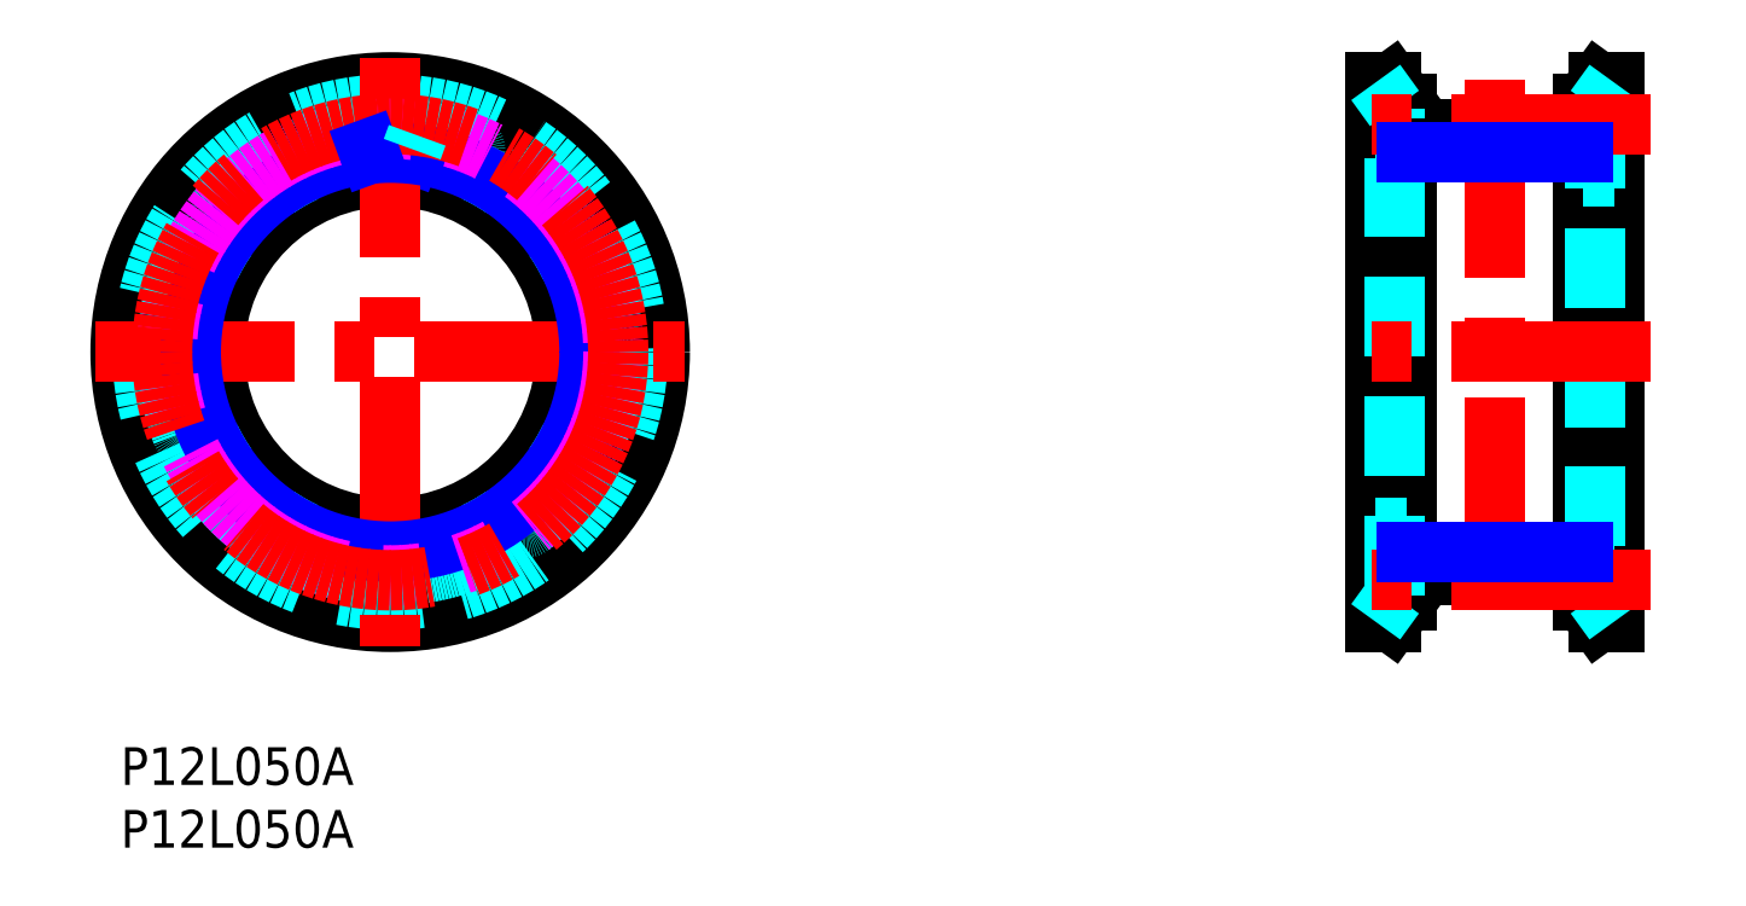
<metadata>
{"format":"dxf","ext":"dxf","renderer":"ezdxf+matplotlib","layout":"modelspace","background":"white","min_lineweight":24,"dpi":150}
</metadata>
<code>
0
SECTION
2
ENTITIES
0
TEXT
8
MSM_PART_NUMBER
10
0
20
-8
30
0
40
3
1
P12L050A
0
TEXT
8
MSM_PART_NUMBER
10
0
20
-3
30
0
40
3
1
P12L050A
0
CIRCLE
8
MSM_CONTINUOUS
10
21.5
20
31.5
30
0
40
19.43
0
CIRCLE
8
MSM_CONTINUOUS
10
21.5
20
31.5
30
0
40
21.5
0
CIRCLE
8
MSM_CONTINUOUS
10
21.5
20
31.5
30
0
40
14
0
CIRCLE
8
MSM_DASHED
10
21.5
20
31.5
30
0
40
19.75
0
LINE
8
MSM_DASHED
10
10.99
20
45.39
30
0
11
11.89
21
44.63
31
0
0
ARC
8
MSM_DASHED
10
12.21
20
45.02
30
0
40
0.5
50
230
51
304.5
0
ARC
8
MSM_DASHED
10
21.5
20
31.5
30
0
40
15.9
50
115.5
51
124.5
0
ARC
8
MSM_DASHED
10
14.44
20
46.3
30
0
40
0.5
50
295.5
51
10
0
LINE
8
MSM_DASHED
10
14.93
20
46.39
30
0
11
14.73
21
47.54
31
0
0
ARC
8
MSM_DASHED
10
15.22
20
47.63
30
0
40
0.5
50
111.3
51
190
0
ARC
8
MSM_DASHED
10
21.5
20
31.5
30
0
40
17.81
50
98.73
51
111.3
0
ARC
8
MSM_DASHED
10
18.87
20
48.61
30
0
40
0.5
50
20
51
98.73
0
LINE
8
MSM_DASHED
10
19.34
20
48.78
30
0
11
19.74
21
47.68
31
0
0
ARC
8
MSM_DASHED
10
20.21
20
47.85
30
0
40
0.5
50
200
51
274.5
0
ARC
8
MSM_DASHED
10
21.5
20
31.5
30
0
40
15.9
50
85.5
51
94.5
0
ARC
8
MSM_DASHED
10
22.79
20
47.85
30
0
40
0.5
50
265.5
51
340
0
LINE
8
MSM_NARROW
10
23.12
20
47.32
30
0
11
23.26
21
47.67
31
0
0
ARC
8
MSM_DASHED
10
24.13
20
48.61
30
0
40
0.5
50
81.27
51
160
0
ARC
8
MSM_DASHED
10
21.5
20
31.5
30
0
40
17.81
50
68.73
51
81.27
0
ARC
8
MSM_DASHED
10
27.78
20
47.63
30
0
40
0.5
50
350
51
68.73
0
LINE
8
MSM_DASHED
10
28.27
20
47.54
30
0
11
28.07
21
46.39
31
0
0
ARC
8
MSM_DASHED
10
28.56
20
46.3
30
0
40
0.5
50
170
51
244.5
0
ARC
8
MSM_DASHED
10
21.5
20
31.5
30
0
40
15.9
50
55.5
51
64.5
0
ARC
8
MSM_DASHED
10
30.79
20
45.02
30
0
40
0.5
50
235.5
51
310
0
LINE
8
MSM_DASHED
10
31.11
20
44.63
30
0
11
32.01
21
45.39
31
0
0
ARC
8
MSM_DASHED
10
32.33
20
45
30
0
40
0.5
50
51.27
51
130
0
ARC
8
MSM_DASHED
10
21.5
20
31.5
30
0
40
17.81
50
38.73
51
51.27
0
ARC
8
MSM_DASHED
10
35
20
42.33
30
0
40
0.5
50
320
51
38.73
0
LINE
8
MSM_DASHED
10
35.39
20
42.01
30
0
11
34.63
21
41.11
31
0
0
ARC
8
MSM_DASHED
10
35.02
20
40.79
30
0
40
0.5
50
140
51
214.5
0
ARC
8
MSM_DASHED
10
21.5
20
31.5
30
0
40
15.9
50
25.5
51
34.5
0
ARC
8
MSM_DASHED
10
36.3
20
38.56
30
0
40
0.5
50
205.5
51
280
0
LINE
8
MSM_DASHED
10
36.39
20
38.07
30
0
11
37.54
21
38.27
31
0
0
ARC
8
MSM_DASHED
10
37.63
20
37.78
30
0
40
0.5
50
21.27
51
100
0
ARC
8
MSM_DASHED
10
21.5
20
31.5
30
0
40
17.81
50
8.731
51
21.27
0
ARC
8
MSM_DASHED
10
38.61
20
34.13
30
0
40
0.5
50
290
51
8.731
0
LINE
8
MSM_DASHED
10
38.78
20
33.66
30
0
11
37.68
21
33.26
31
0
0
ARC
8
MSM_DASHED
10
37.85
20
32.79
30
0
40
0.5
50
110
51
184.5
0
ARC
8
MSM_DASHED
10
21.5
20
31.5
30
0
40
15.9
50
355.5
51
4.5
0
ARC
8
MSM_DASHED
10
37.85
20
30.21
30
0
40
0.5
50
175.5
51
250
0
LINE
8
MSM_DASHED
10
37.68
20
29.74
30
0
11
38.78
21
29.34
31
0
0
ARC
8
MSM_DASHED
10
38.61
20
28.87
30
0
40
0.5
50
351.3
51
70
0
ARC
8
MSM_DASHED
10
21.5
20
31.5
30
0
40
17.81
50
338.7
51
351.3
0
ARC
8
MSM_DASHED
10
37.63
20
25.22
30
0
40
0.5
50
260
51
338.7
0
LINE
8
MSM_DASHED
10
34.63
20
21.89
30
0
11
35.39
21
20.99
31
0
0
ARC
8
MSM_DASHED
10
35
20
20.67
30
0
40
0.5
50
321.3
51
40
0
ARC
8
MSM_DASHED
10
21.5
20
31.5
30
0
40
17.81
50
308.7
51
321.3
0
ARC
8
MSM_DASHED
10
32.33
20
18
30
0
40
0.5
50
230
51
308.7
0
LINE
8
MSM_DASHED
10
32.01
20
17.61
30
0
11
31.11
21
18.37
31
0
0
ARC
8
MSM_DASHED
10
21.5
20
31.5
30
0
40
15.9
50
295.5
51
304.5
0
LINE
8
MSM_DASHED
10
28.07
20
16.61
30
0
11
28.27
21
15.46
31
0
0
ARC
8
MSM_DASHED
10
27.78
20
15.37
30
0
40
0.5
50
291.3
51
10
0
ARC
8
MSM_DASHED
10
21.5
20
31.5
30
0
40
17.81
50
278.7
51
291.3
0
ARC
8
MSM_DASHED
10
24.13
20
14.39
30
0
40
0.5
50
200
51
278.7
0
LINE
8
MSM_DASHED
10
23.66
20
14.22
30
0
11
23.26
21
15.32
31
0
0
ARC
8
MSM_DASHED
10
22.79
20
15.15
30
0
40
0.5
50
20
51
94.5
0
ARC
8
MSM_DASHED
10
21.5
20
31.5
30
0
40
15.9
50
265.5
51
274.5
0
ARC
8
MSM_DASHED
10
20.21
20
15.15
30
0
40
0.5
50
85.5
51
160
0
LINE
8
MSM_DASHED
10
19.74
20
15.32
30
0
11
19.34
21
14.22
31
0
0
ARC
8
MSM_DASHED
10
18.87
20
14.39
30
0
40
0.5
50
261.3
51
340
0
ARC
8
MSM_DASHED
10
21.5
20
31.5
30
0
40
17.81
50
248.7
51
261.3
0
ARC
8
MSM_DASHED
10
15.22
20
15.37
30
0
40
0.5
50
170
51
248.7
0
LINE
8
MSM_DASHED
10
14.73
20
15.46
30
0
11
14.93
21
16.61
31
0
0
ARC
8
MSM_DASHED
10
14.44
20
16.7
30
0
40
0.5
50
350
51
64.5
0
ARC
8
MSM_DASHED
10
21.5
20
31.5
30
0
40
15.9
50
235.5
51
244.5
0
ARC
8
MSM_DASHED
10
12.21
20
17.98
30
0
40
0.5
50
55.5
51
130
0
LINE
8
MSM_DASHED
10
11.89
20
18.37
30
0
11
10.99
21
17.61
31
0
0
ARC
8
MSM_DASHED
10
10.67
20
18
30
0
40
0.5
50
231.3
51
310
0
ARC
8
MSM_DASHED
10
21.5
20
31.5
30
0
40
17.81
50
218.7
51
231.3
0
ARC
8
MSM_DASHED
10
7.997
20
20.67
30
0
40
0.5
50
140
51
218.7
0
LINE
8
MSM_DASHED
10
7.614
20
20.99
30
0
11
8.367
21
21.89
31
0
0
ARC
8
MSM_DASHED
10
7.984
20
22.21
30
0
40
0.5
50
320
51
34.5
0
ARC
8
MSM_DASHED
10
21.5
20
31.5
30
0
40
15.9
50
205.5
51
214.5
0
ARC
8
MSM_DASHED
10
6.698
20
24.44
30
0
40
0.5
50
25.5
51
100
0
LINE
8
MSM_DASHED
10
6.611
20
24.93
30
0
11
5.456
21
24.73
31
0
0
ARC
8
MSM_DASHED
10
5.369
20
25.22
30
0
40
0.5
50
201.3
51
280
0
ARC
8
MSM_DASHED
10
21.5
20
31.5
30
0
40
17.81
50
188.7
51
201.3
0
ARC
8
MSM_DASHED
10
4.391
20
28.87
30
0
40
0.5
50
110
51
188.7
0
LINE
8
MSM_DASHED
10
4.22
20
29.34
30
0
11
5.322
21
29.74
31
0
0
ARC
8
MSM_DASHED
10
5.151
20
30.21
30
0
40
0.5
50
290
51
4.5
0
ARC
8
MSM_DASHED
10
21.5
20
31.5
30
0
40
15.9
50
175.5
51
184.5
0
ARC
8
MSM_DASHED
10
5.151
20
32.79
30
0
40
0.5
50
355.5
51
70
0
LINE
8
MSM_DASHED
10
5.322
20
33.26
30
0
11
4.22
21
33.66
31
0
0
ARC
8
MSM_DASHED
10
4.391
20
34.13
30
0
40
0.5
50
171.3
51
250
0
ARC
8
MSM_DASHED
10
21.5
20
31.5
30
0
40
17.81
50
158.7
51
171.3
0
ARC
8
MSM_DASHED
10
5.369
20
37.78
30
0
40
0.5
50
80
51
158.7
0
LINE
8
MSM_DASHED
10
5.456
20
38.27
30
0
11
6.611
21
38.07
31
0
0
ARC
8
MSM_DASHED
10
6.698
20
38.56
30
0
40
0.5
50
260
51
334.5
0
ARC
8
MSM_DASHED
10
21.5
20
31.5
30
0
40
15.9
50
145.5
51
154.5
0
ARC
8
MSM_DASHED
10
7.984
20
40.79
30
0
40
0.5
50
325.5
51
40
0
LINE
8
MSM_DASHED
10
8.367
20
41.11
30
0
11
7.614
21
42.01
31
0
0
ARC
8
MSM_DASHED
10
7.997
20
42.33
30
0
40
0.5
50
141.3
51
220
0
ARC
8
MSM_DASHED
10
21.5
20
31.5
30
0
40
17.81
50
128.7
51
141.3
0
ARC
8
MSM_DASHED
10
10.67
20
45
30
0
40
0.5
50
50
51
128.7
0
ARC
8
MSM_DASHED
10
28.56
20
16.7
30
0
40
0.5
50
115.5
51
190
0
ARC
8
MSM_DASHED
10
21.5
20
31.5
30
0
40
15.9
50
325.5
51
334.5
0
ARC
8
MSM_DASHED
10
30.79
20
17.98
30
0
40
0.5
50
50
51
124.5
0
LINE
8
MSM_DASHED
10
37.54
20
24.73
30
0
11
36.39
21
24.93
31
0
0
ARC
8
MSM_DASHED
10
35.02
20
22.21
30
0
40
0.5
50
145.5
51
220
0
ARC
8
MSM_DASHED
10
36.3
20
24.44
30
0
40
0.5
50
80
51
154.5
0
LINE
8
MSM_CONTINUOUS
10
100.1
20
10
30
0
11
101.3
21
10
31
0
0
LINE
8
MSM_CONTINUOUS
10
101.3
20
53
30
0
11
100.1
21
53
31
0
0
LINE
8
MSM_CONTINUOUS
10
101.3
20
10
30
0
11
102.6
21
11.75
31
0
0
LINE
8
MSM_CONTINUOUS
10
102.6
20
51.25
30
0
11
101.3
21
53
31
0
0
LINE
8
MSM_CONTINUOUS
10
119.1
20
53
30
0
11
117.9
21
53
31
0
0
LINE
8
MSM_CONTINUOUS
10
117.9
20
10
30
0
11
119.1
21
10
31
0
0
LINE
8
MSM_CONTINUOUS
10
117.9
20
53
30
0
11
116.6
21
51.25
31
0
0
LINE
8
MSM_CONTINUOUS
10
116.6
20
11.75
30
0
11
117.9
21
10
31
0
0
LINE
8
MSM_CONTINUOUS
10
116.6
20
49.31
30
0
11
102.6
21
49.31
31
0
0
LINE
8
MSM_CONTINUOUS
10
102.6
20
13.69
30
0
11
116.6
21
13.69
31
0
0
LINE
8
MSM_CONTINUOUS
10
101.3
20
10
30
0
11
101.3
21
53
31
0
0
LINE
8
MSM_CONTINUOUS
10
100.1
20
10
30
0
11
100.1
21
53
31
0
0
LINE
8
MSM_CONTINUOUS
10
102.6
20
11.75
30
0
11
102.6
21
51.25
31
0
0
LINE
8
MSM_CONTINUOUS
10
117.9
20
53
30
0
11
117.9
21
10
31
0
0
LINE
8
MSM_CONTINUOUS
10
119.1
20
53
30
0
11
119.1
21
10
31
0
0
LINE
8
MSM_CONTINUOUS
10
116.6
20
51.25
30
0
11
116.6
21
11.75
31
0
0
LINE
8
MSM_DASHED
10
101.6
20
12.07
30
0
11
101.6
21
50.93
31
0
0
LINE
8
MSM_DASHED
10
117.6
20
50.93
30
0
11
117.6
21
12.07
31
0
0
LINE
8
MSM_DASHED
10
100.1
20
10
30
0
11
101.6
21
12.07
31
0
0
LINE
8
MSM_DASHED
10
101.6
20
50.93
30
0
11
100.1
21
53
31
0
0
LINE
8
MSM_DASHED
10
119.1
20
53
30
0
11
117.6
21
50.93
31
0
0
LINE
8
MSM_DASHED
10
117.6
20
12.07
30
0
11
119.1
21
10
31
0
0
LINE
8
MSM_DASHED
10
100.1
20
17.5
30
0
11
102.6
21
17.5
31
0
0
LINE
8
MSM_DASHED
10
102.6
20
45.5
30
0
11
100.1
21
45.5
31
0
0
LINE
8
MSM_DASHED
10
116.6
20
17.5
30
0
11
119.1
21
17.5
31
0
0
LINE
8
MSM_DASHED
10
119.1
20
45.5
30
0
11
116.6
21
45.5
31
0
0
LINE
8
MSM_CENTER
10
122
20
31.5
30
0
11
97.15
21
31.5
31
0
0
LINE
8
MSM_CENTER
10
109.6
20
53.25
30
0
11
109.6
21
9.75
31
0
0
LINE
8
MSM_CENTER
10
21.5
20
54.97
30
0
11
21.5
21
8.029
31
0
0
LINE
8
MSM_CENTER
10
-1.971
20
31.5
30
0
11
44.97
21
31.5
31
0
0
LINE
8
MSM_CENTER
10
122
20
49.69
30
0
11
97.15
21
49.69
31
0
0
LINE
8
MSM_CENTER
10
122
20
13.31
30
0
11
97.15
21
13.31
31
0
0
CIRCLE
8
MSM_NARROW
10
21.5
20
31.5
30
0
40
15.9
0
CIRCLE
8
MSM_IMAGINARY
10
21.5
20
31.5
30
0
40
17.81
0
LINE
8
MSM_NARROW
10
102.6
20
47.4
30
0
11
116.6
21
47.4
31
0
0
LINE
8
MSM_NARROW
10
102.6
20
15.6
30
0
11
116.6
21
15.6
31
0
0
CIRCLE
8
MSM_CENTER
10
21.5
20
31.5
30
0
40
18.19
0
LINE
8
MSM_NARROW
10
19.74
20
47.68
30
0
11
19.87
21
47.32
31
0
0
LINE
8
MSM_DASHED
10
23.26
20
47.67
30
0
11
23.66
21
48.78
31
0
0
VIEWPORT
8
0
10
142.6
20
99.11
30
0
40
534.8
41
221.9
68
     1
69
     1
0
VIEWPORT
8
MSM_CONTINUOUS
10
142.6
20
99.11
30
0
40
228.1
41
158.6
68
     2
69
     2
0
ENDSEC
0
EOF

</code>
